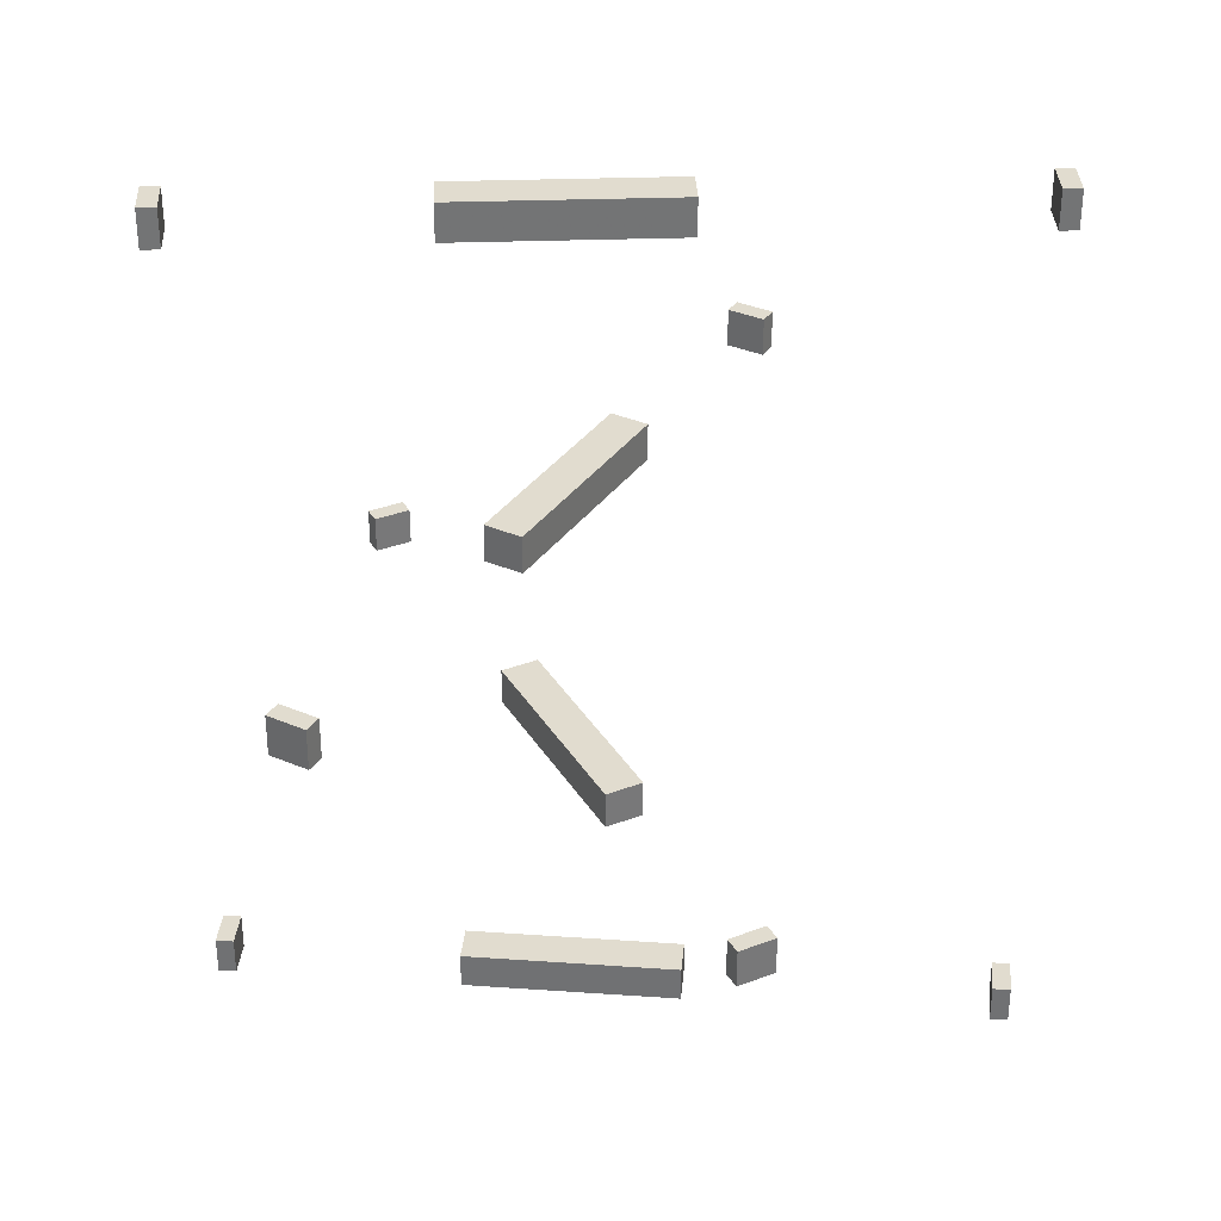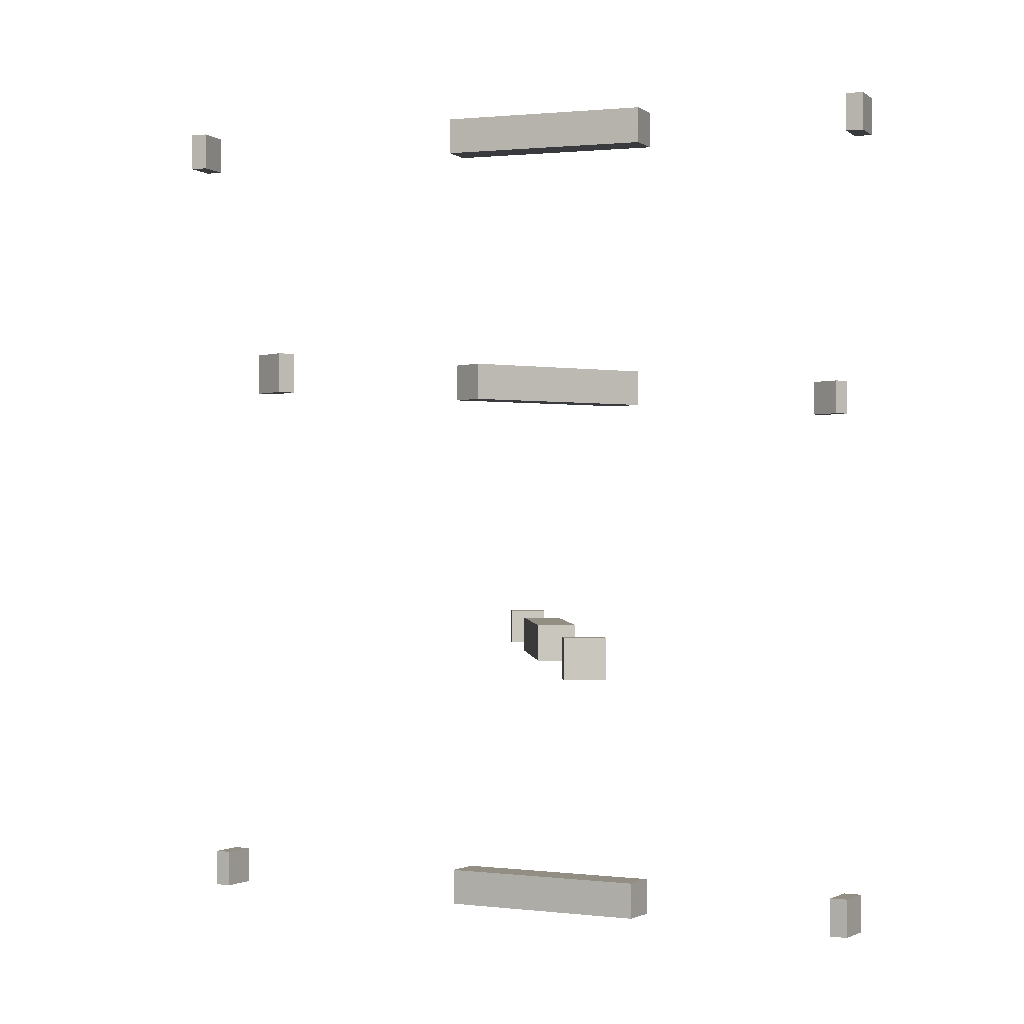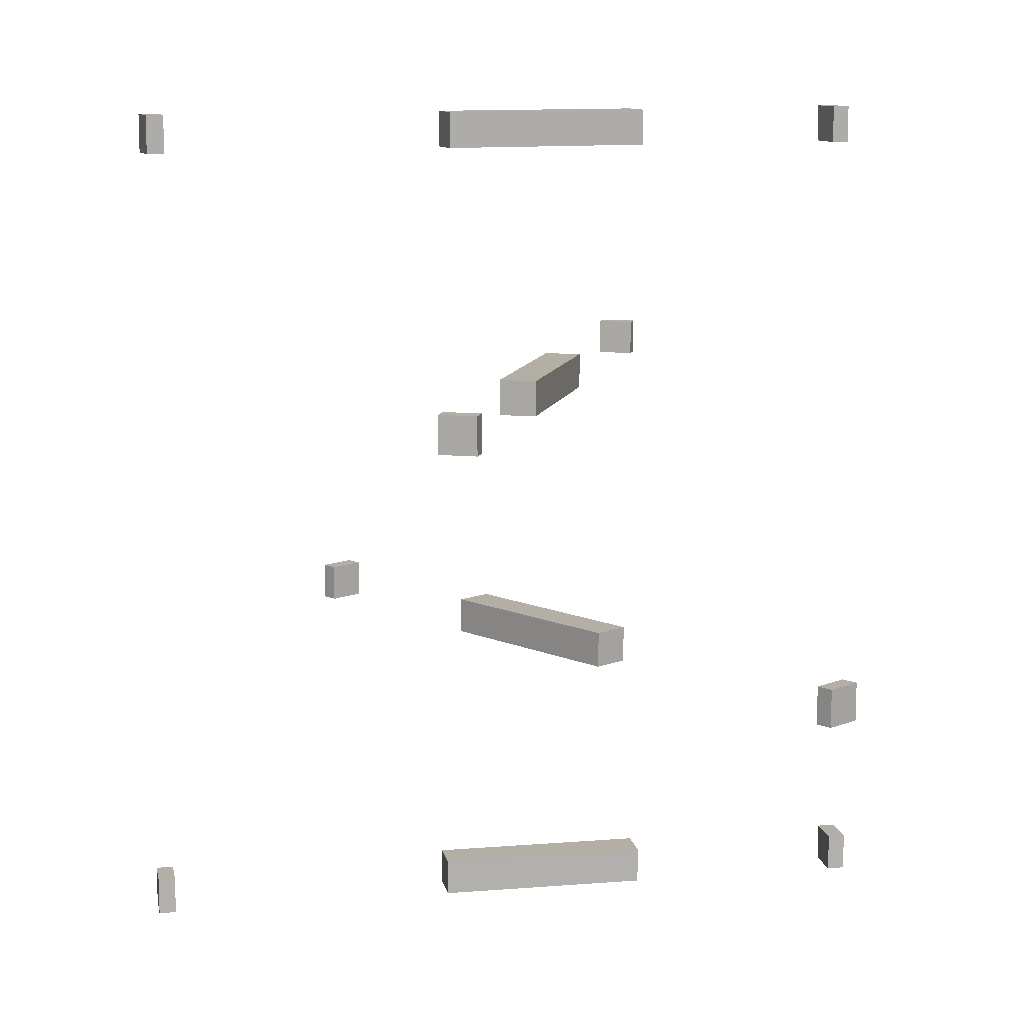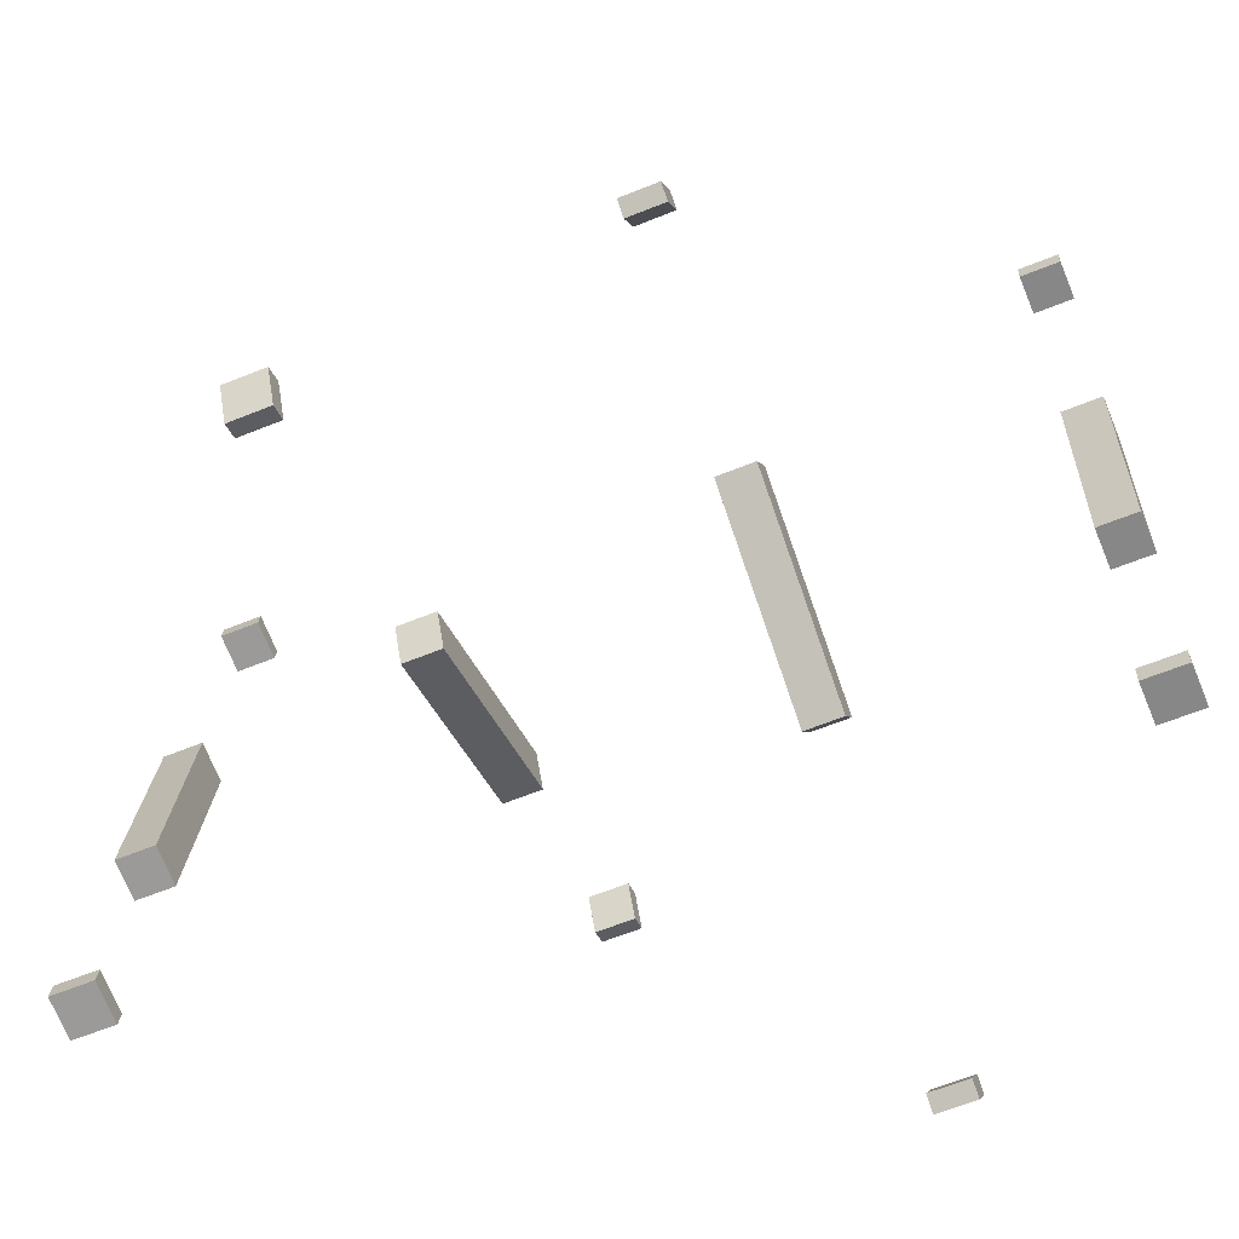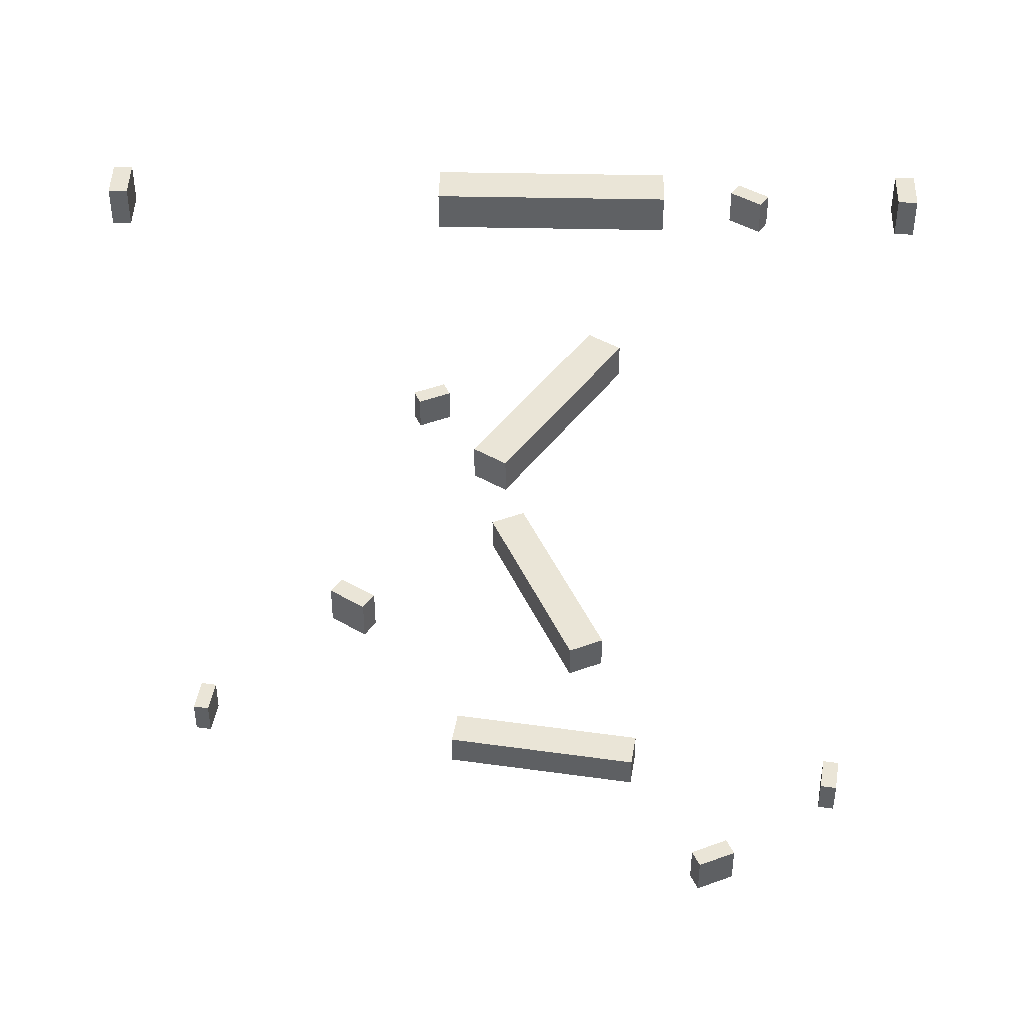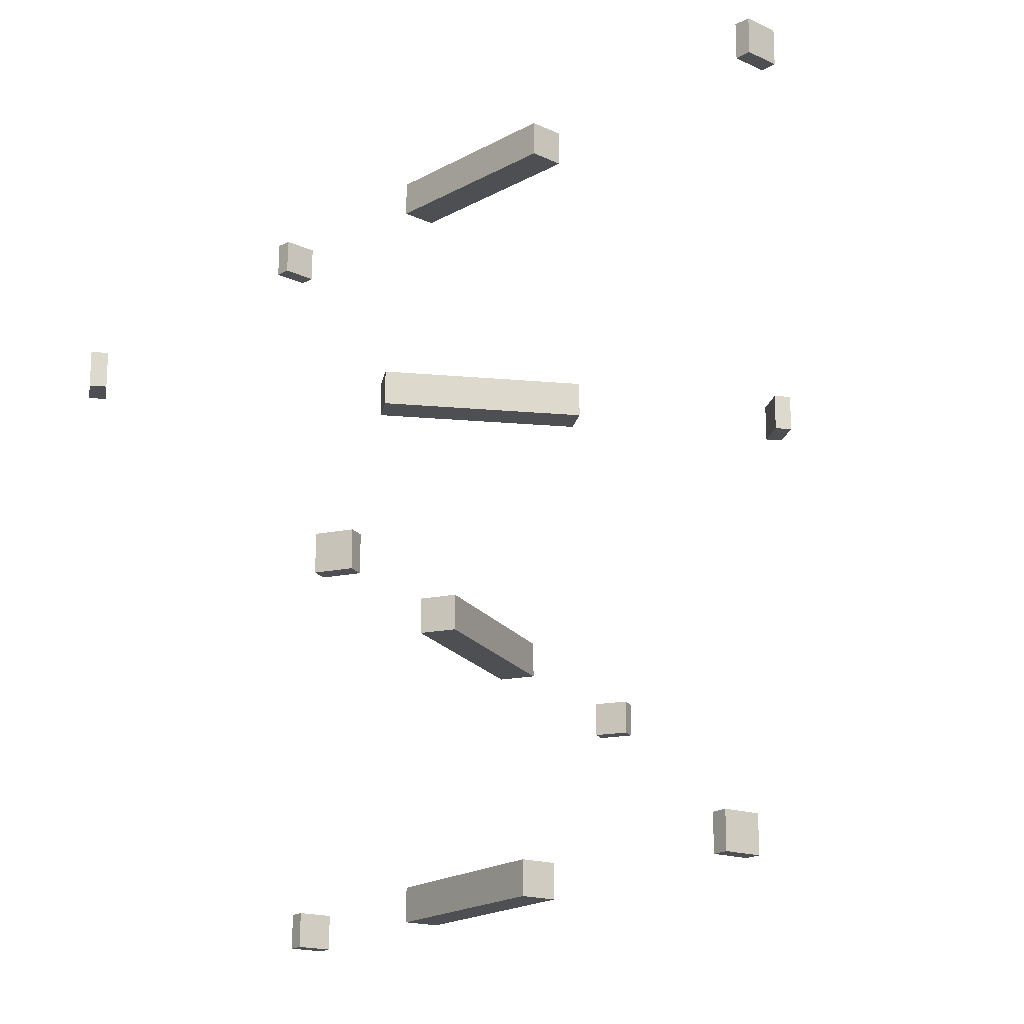
<metadata>
{"format":"obj","ext":"obj","renderer":"f3d","projection":"perspective","resolution":1024,"background":"white","views":[{"elev":34.2,"azim":87.4,"up":"+Z"},{"elev":-0.4,"azim":-68.9,"up":"+Z"},{"elev":11.3,"azim":-109.0,"up":"+Z"},{"elev":-62.5,"azim":-67.7,"up":"+Y"},{"elev":44.4,"azim":-88.6,"up":"+Z"},{"elev":-17.8,"azim":137.1,"up":"+Z"}]}
</metadata>
<code>
g Cloneur_1 Neutre_0 Cube
v -0.01642 -0.2989 0.3554
v -0.01642 -0.2837 0.3554
v 0.01642 -0.2989 0.3554
v 0.01642 -0.2837 0.3554
v 0.01642 -0.2989 0.3226
v 0.01642 -0.2837 0.3226
v -0.01642 -0.2989 0.3226
v -0.01642 -0.2837 0.3226
f 3 4 2 1
f 5 6 4 3
f 7 8 6 5
f 1 2 8 7
f 4 6 8 2
f 5 3 1 7
g Cloneur_1 Neutre_0 Cube1
v -0.01642 -0.09231 0.3547
v -0.01642 0.09231 0.3547
v 0.01642 -0.09231 0.3547
v 0.01642 0.09231 0.3547
v 0.01642 -0.09231 0.3232
v 0.01642 0.09231 0.3232
v -0.01642 -0.09231 0.3232
v -0.01642 0.09231 0.3232
f 11 12 10 9
f 13 14 12 11
f 15 16 14 13
f 9 10 16 15
f 12 14 16 10
f 13 11 9 15
g Cloneur_1 Neutre_0 Cube2
v -0.01642 0.3483 0.3554
v -0.01642 0.3633 0.3554
v 0.01642 0.3483 0.3554
v 0.01642 0.3633 0.3554
v 0.01642 0.3483 0.3226
v 0.01642 0.3633 0.3226
v -0.01642 0.3483 0.3226
v -0.01642 0.3633 0.3226
f 19 20 18 17
f 21 22 20 19
f 23 24 22 21
f 17 18 24 23
f 20 22 24 18
f 21 19 17 23
g Cloneur_1 Neutre_1 Cube3
v -0.2428 0.1752 0.1221
v -0.2299 0.1669 0.1221
v -0.2605 0.1475 0.1221
v -0.2477 0.1393 0.1221
v -0.2605 0.1475 0.08922
v -0.2477 0.1393 0.08922
v -0.2428 0.1752 0.08922
v -0.2299 0.1669 0.08922
f 27 28 26 25
f 29 30 28 27
f 31 32 30 29
f 25 26 32 31
f 28 30 32 26
f 29 27 25 31
g Cloneur_1 Neutre_1 Cube4
v -0.06885 0.06365 0.1214
v 0.08657 -0.036 0.1214
v -0.08657 0.036 0.1214
v 0.06885 -0.06365 0.1214
v -0.08657 0.036 0.08989
v 0.06885 -0.06365 0.08989
v -0.06885 0.06365 0.08989
v 0.08657 -0.036 0.08989
f 35 36 34 33
f 37 38 36 35
f 39 40 38 37
f 33 34 40 39
f 36 38 40 34
f 37 35 33 39
g Cloneur_1 Neutre_1 Cube5
v 0.3021 -0.1742 0.1221
v 0.3147 -0.1823 0.1221
v 0.2844 -0.2018 0.1221
v 0.297 -0.2099 0.1221
v 0.2844 -0.2018 0.08922
v 0.297 -0.2099 0.08922
v 0.3021 -0.1742 0.08922
v 0.3147 -0.1823 0.08922
f 43 44 42 41
f 45 46 44 43
f 47 48 46 45
f 41 42 48 47
f 44 46 48 42
f 45 43 41 47
g Cloneur_1 Neutre_2 Cube6
v 0.2785 0.1098 -0.1113
v 0.2646 0.1035 -0.1113
v 0.2648 0.1397 -0.1113
v 0.2509 0.1333 -0.1113
v 0.2648 0.1397 -0.1441
v 0.2509 0.1333 -0.1441
v 0.2785 0.1098 -0.1441
v 0.2646 0.1035 -0.1441
f 51 52 50 49
f 53 54 52 51
f 55 56 54 53
f 49 50 56 55
f 52 54 56 50
f 53 51 49 55
g Cloneur_1 Neutre_2 Cube7
v 0.09074 0.0236 -0.1119
v -0.07704 -0.05345 -0.1119
v 0.07704 0.05345 -0.1119
v -0.09074 -0.0236 -0.1119
v 0.07704 0.05345 -0.1434
v -0.09074 -0.0236 -0.1434
v 0.09074 0.0236 -0.1434
v -0.07704 -0.05345 -0.1434
f 59 60 58 57
f 61 62 60 59
f 63 64 62 61
f 57 58 64 63
f 60 62 64 58
f 61 59 57 63
g Cloneur_1 Neutre_2 Cube8
v -0.3097 -0.1603 -0.1113
v -0.3233 -0.1666 -0.1113
v -0.3234 -0.1304 -0.1113
v -0.337 -0.1367 -0.1113
v -0.3234 -0.1304 -0.1441
v -0.337 -0.1367 -0.1441
v -0.3097 -0.1603 -0.1441
v -0.3233 -0.1666 -0.1441
f 67 68 66 65
f 69 70 68 67
f 71 72 70 69
f 65 66 72 71
f 68 70 72 66
f 69 67 65 71
g Cloneur_1 Neutre_3 Cube9
v -0.05786 -0.2937 -0.3446
v -0.05574 -0.2786 -0.3446
v -0.02534 -0.2983 -0.3446
v -0.02322 -0.2832 -0.3446
v -0.02534 -0.2983 -0.3774
v -0.02322 -0.2832 -0.3774
v -0.05786 -0.2937 -0.3774
v -0.05574 -0.2786 -0.3774
f 75 76 74 73
f 77 78 76 75
f 79 80 78 77
f 73 74 80 79
f 76 78 80 74
f 77 75 73 79
g Cloneur_1 Neutre_3 Cube10
v -0.02911 -0.08913 -0.3453
v -0.003414 0.0937 -0.3453
v 0.003414 -0.0937 -0.3453
v 0.02911 0.08913 -0.3453
v 0.003414 -0.0937 -0.3768
v 0.02911 0.08913 -0.3768
v -0.02911 -0.08913 -0.3768
v -0.003414 0.0937 -0.3768
f 83 84 82 81
f 85 86 84 83
f 87 88 86 85
f 81 82 88 87
f 84 86 88 82
f 85 83 81 87
g Cloneur_1 Neutre_3 Cube11
v 0.03222 0.3472 -0.3446
v 0.0343 0.3621 -0.3446
v 0.06474 0.3427 -0.3446
v 0.06683 0.3575 -0.3446
v 0.06474 0.3427 -0.3774
v 0.06683 0.3575 -0.3774
v 0.03222 0.3472 -0.3774
v 0.0343 0.3621 -0.3774
f 91 92 90 89
f 93 94 92 91
f 95 96 94 93
f 89 90 96 95
f 92 94 96 90
f 93 91 89 95

</code>
